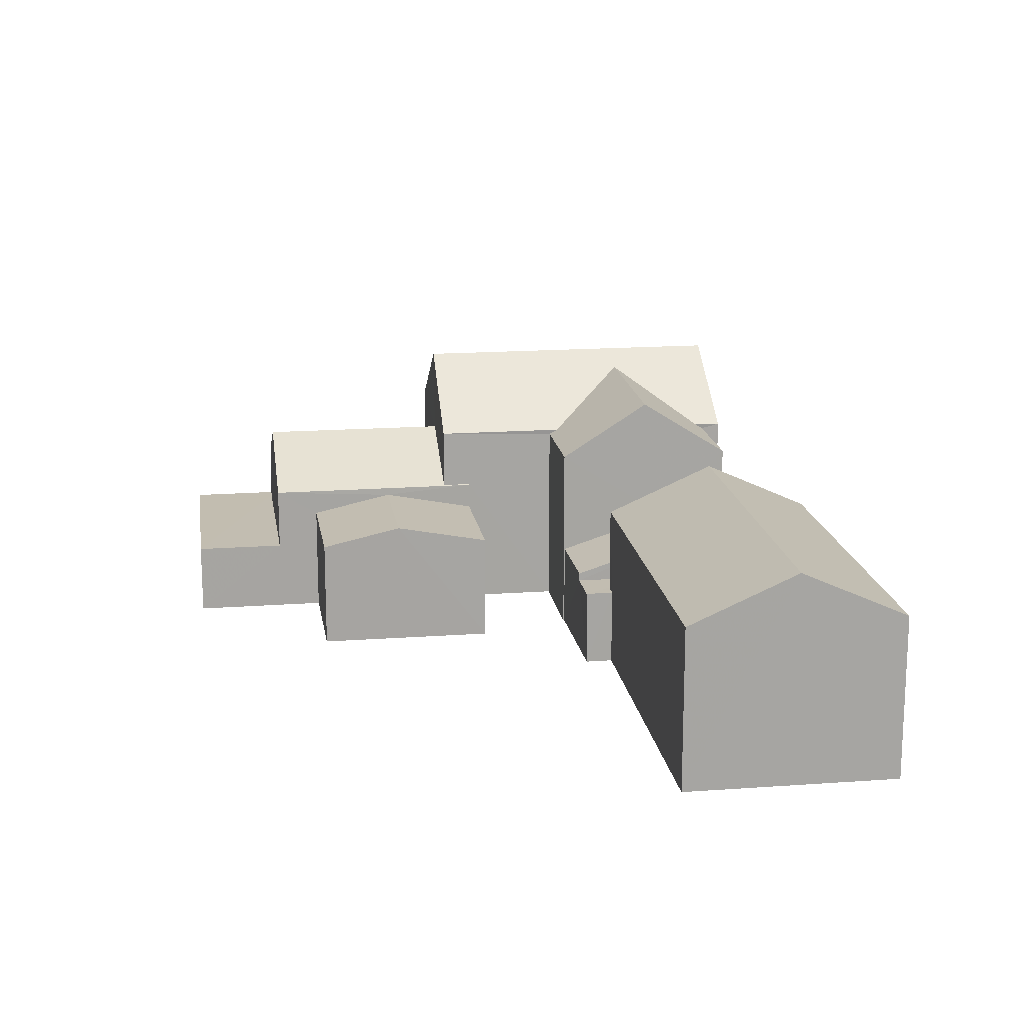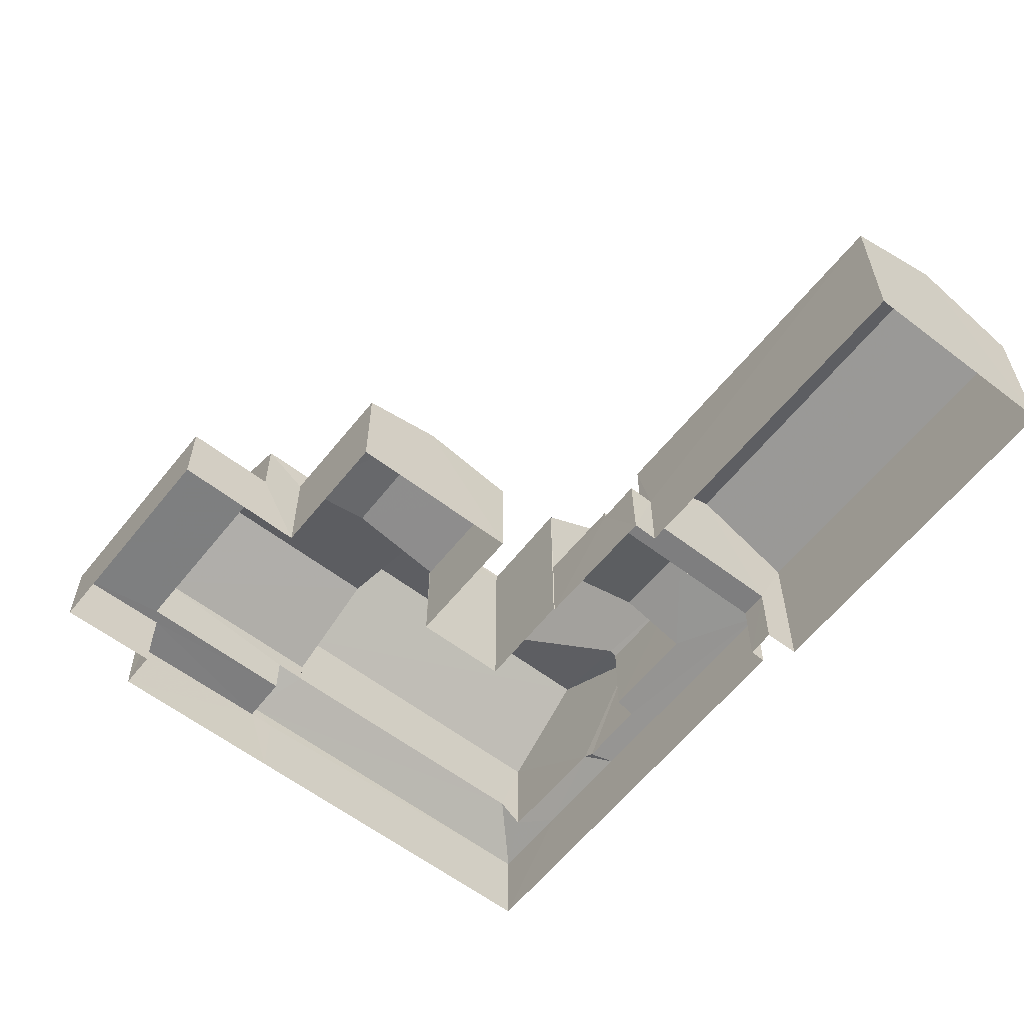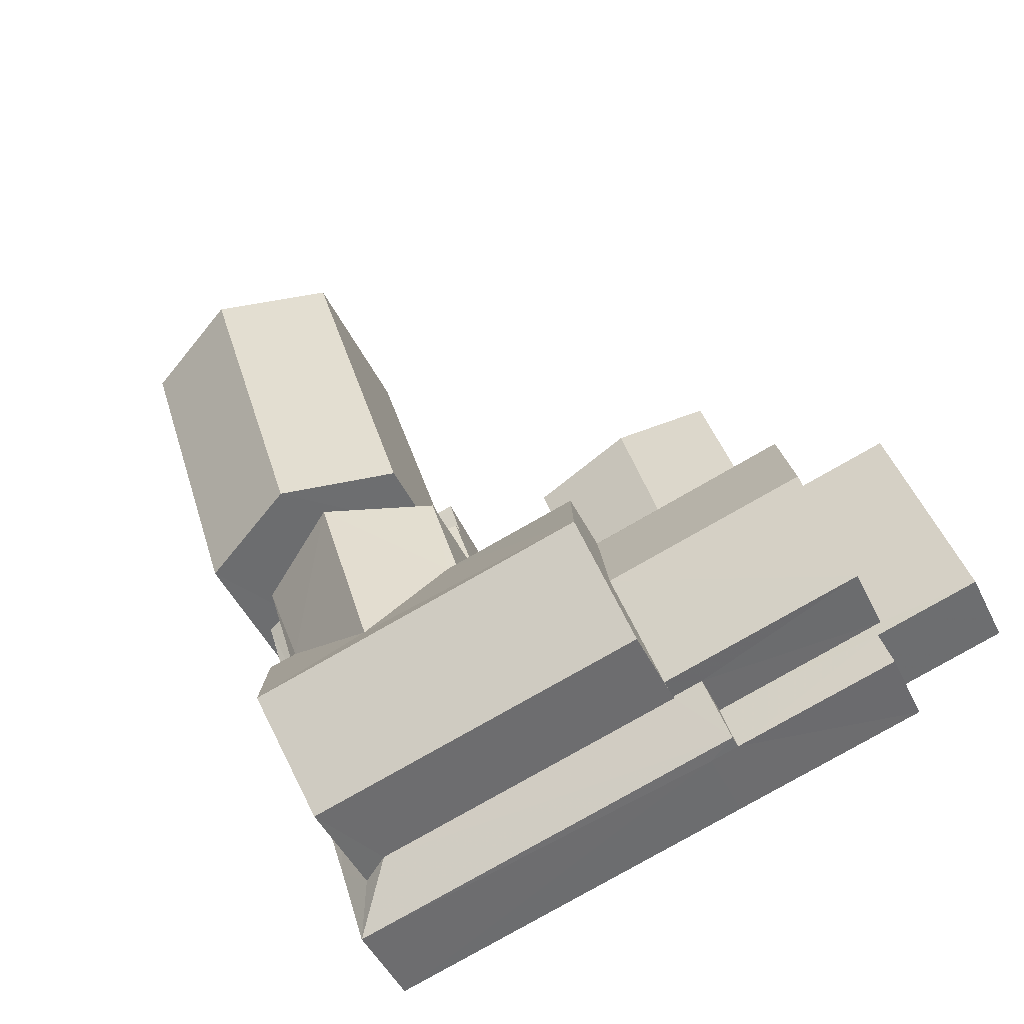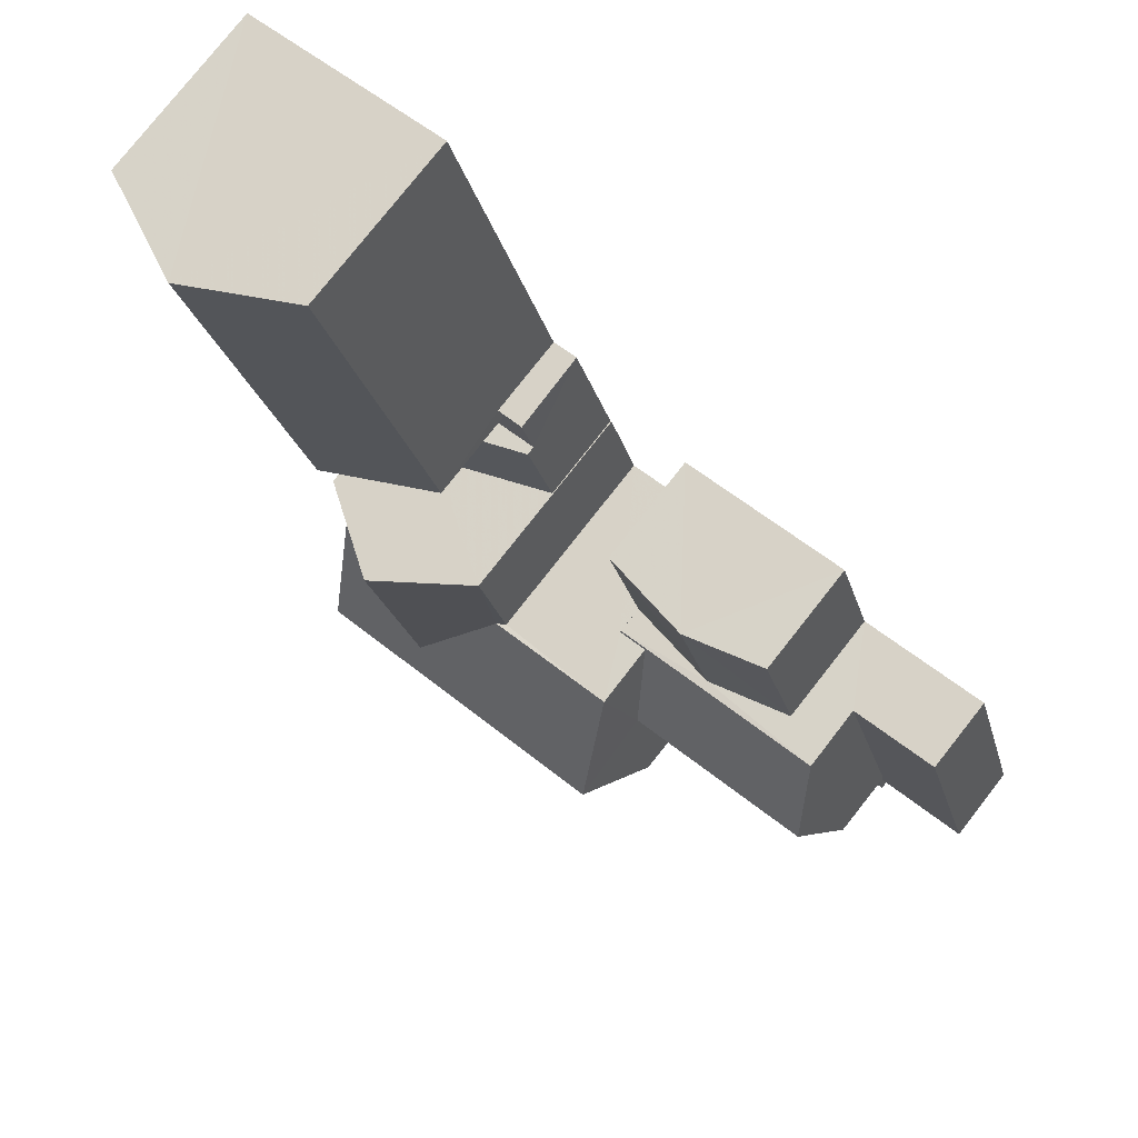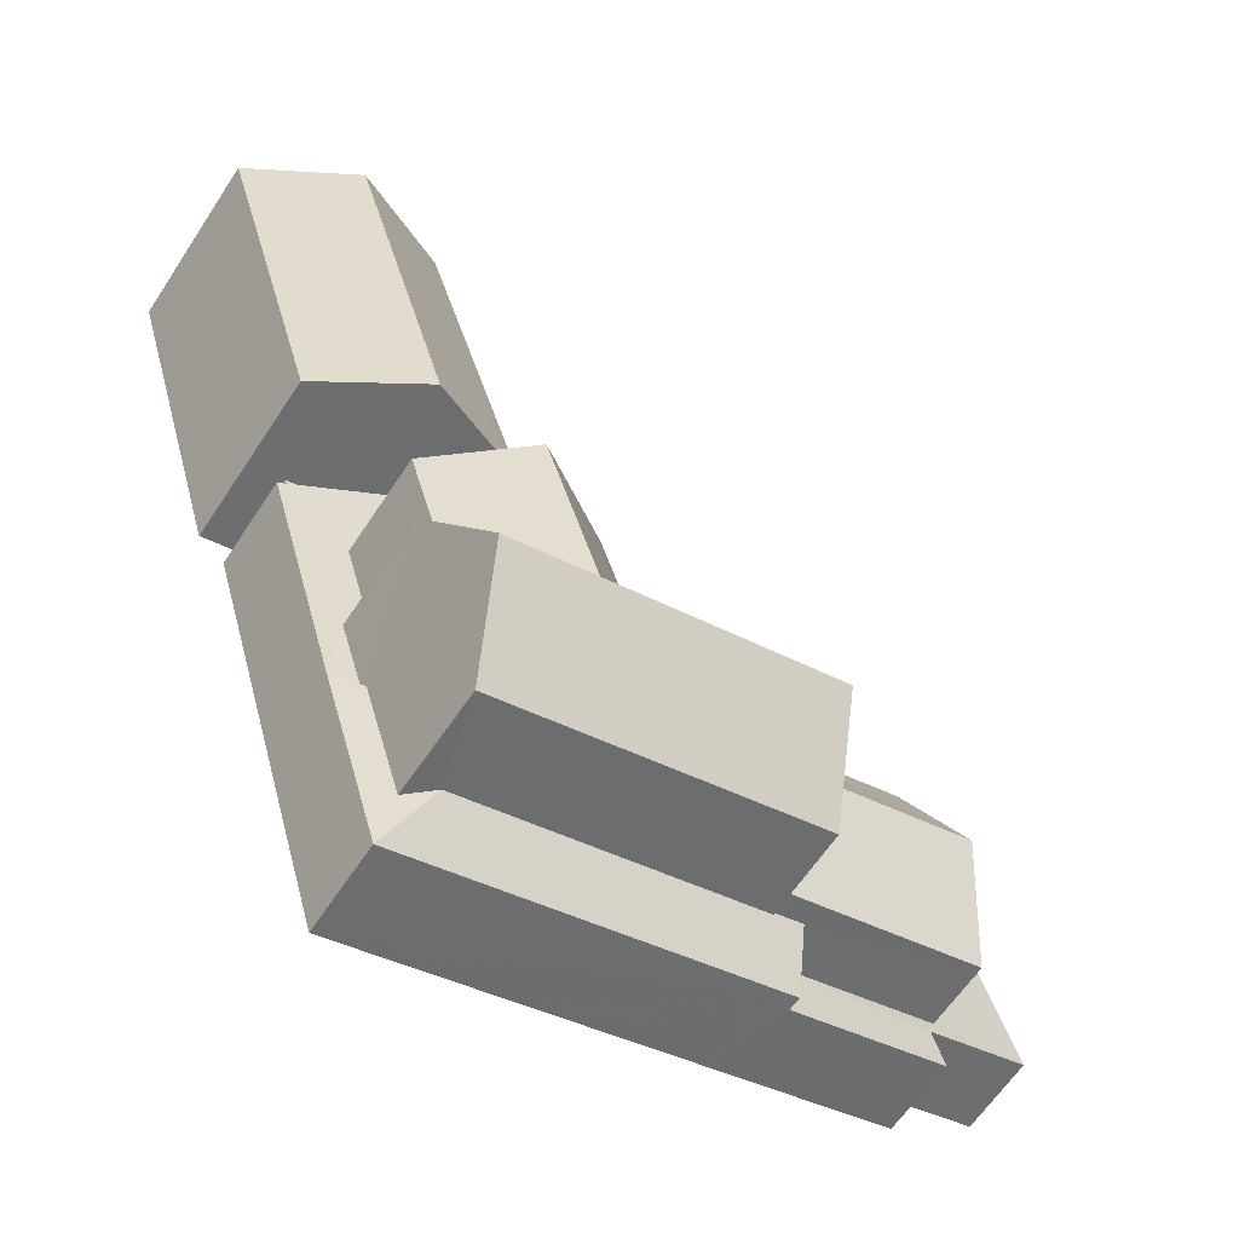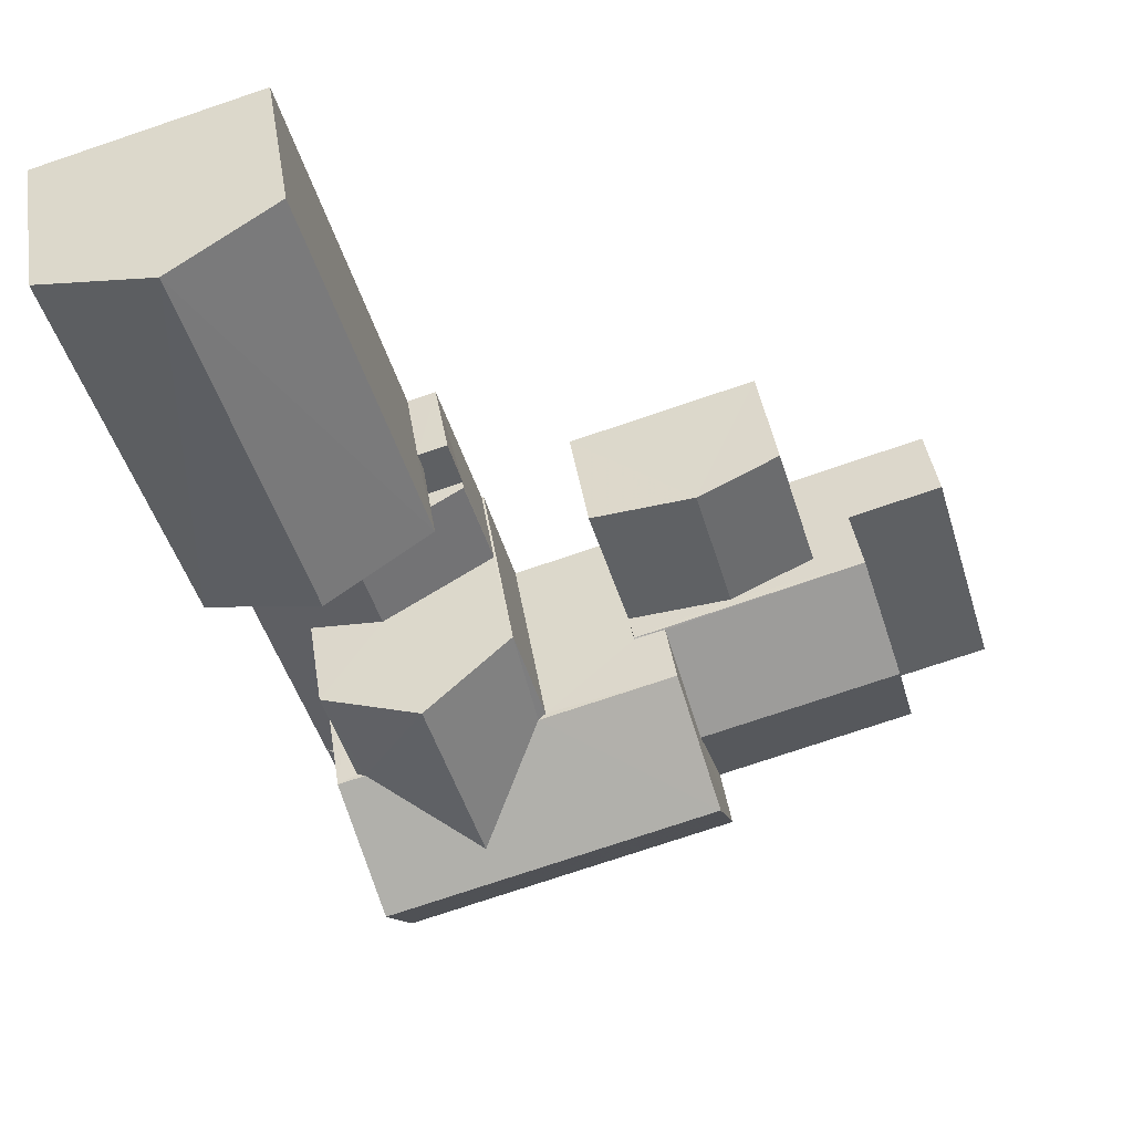
<metadata>
{"format":"obj","ext":"obj","renderer":"f3d","projection":"perspective","resolution":1024,"background":"white","views":[{"elev":16.8,"azim":-171.9,"up":"+Z"},{"elev":-59.6,"azim":158.3,"up":"+Z"},{"elev":-46.7,"azim":24.7,"up":"+Y"},{"elev":79.2,"azim":38.4,"up":"+Y"},{"elev":-62.8,"azim":-33.4,"up":"+Y"},{"elev":41.5,"azim":-8.8,"up":"+Y"}]}
</metadata>
<code>
v -3.151e+05 4.055e+04 5.582
v -3.151e+05 4.056e+04 5.587
v -3.151e+05 4.056e+04 5.586
v -3.151e+05 4.055e+04 5.582
v -3.151e+05 4.054e+04 5.574
v -3.151e+05 4.055e+04 5.576
v -3.151e+05 4.054e+04 5.574
v -3.151e+05 4.053e+04 5.576
v -3.151e+05 4.055e+04 5.582
v -3.151e+05 4.054e+04 5.578
v -3.151e+05 4.054e+04 5.575
v -3.151e+05 4.054e+04 5.577
v -3.151e+05 4.055e+04 5.58
v -3.151e+05 4.055e+04 5.579
v -3.151e+05 4.054e+04 5.574
v -3.151e+05 4.054e+04 5.58
v -3.151e+05 4.055e+04 5.581
v -3.151e+05 4.055e+04 5.581
v -3.151e+05 4.055e+04 5.582
v -3.151e+05 4.054e+04 5.578
v -3.151e+05 4.054e+04 5.58
v -3.151e+05 4.055e+04 8.65
v -3.151e+05 4.054e+04 9.158
v -3.151e+05 4.055e+04 9.159
v -3.151e+05 4.054e+04 8.648
v -3.151e+05 4.055e+04 10.14
v -3.151e+05 4.056e+04 10.14
v -3.151e+05 4.056e+04 11.45
v -3.151e+05 4.055e+04 11.44
v -3.151e+05 4.054e+04 8.647
v -3.151e+05 4.055e+04 8.649
v -3.151e+05 4.054e+04 10.98
v -3.151e+05 4.054e+04 11.11
v -3.151e+05 4.054e+04 12.58
v -3.151e+05 4.054e+04 12.58
v -3.151e+05 4.054e+04 10.98
v -3.151e+05 4.053e+04 7.967
v -3.151e+05 4.054e+04 7.965
v -3.151e+05 4.053e+04 8.775
v -3.151e+05 4.054e+04 8.775
v -3.151e+05 4.054e+04 8.793
v -3.151e+05 4.054e+04 8.793
v -3.151e+05 4.054e+04 7.97
v -3.151e+05 4.055e+04 7.971
v -3.151e+05 4.055e+04 8.972
v -3.151e+05 4.054e+04 8.971
v -3.151e+05 4.054e+04 13.05
v -3.151e+05 4.053e+04 11.11
v -3.151e+05 4.054e+04 11.11
v -3.151e+05 4.054e+04 13.05
v -3.151e+05 4.054e+04 11.11
v -3.151e+05 4.054e+04 10.98
v -3.151e+05 4.054e+04 10.98
v -3.151e+05 4.055e+04 10.14
v -3.151e+05 4.056e+04 10.14
v -3.151e+05 4.054e+04 7.6
v -3.151e+05 4.055e+04 7.602
v -3.151e+05 4.054e+04 7.602
v -3.151e+05 4.054e+04 7.599
v -3.151e+05 4.054e+04 7.601
v -3.151e+05 4.054e+04 7.6
v -3.151e+05 4.054e+04 7.6
v -3.151e+05 4.054e+04 7.599
v -3.151e+05 4.055e+04 7.747
v -3.151e+05 4.055e+04 7.747
v -3.151e+05 4.055e+04 7.746
v -3.151e+05 4.055e+04 7.747
v -3.151e+05 4.055e+04 7.747
v -3.151e+05 4.055e+04 7.747
v -3.151e+05 4.053e+04 8.334
v -3.151e+05 4.054e+04 7.968
v -3.151e+05 4.054e+04 8.336
v -3.151e+05 4.054e+04 7.969
v -3.151e+05 4.055e+04 7.972
v -3.151e+05 4.054e+04 8.347
v -3.151e+05 4.054e+04 8.171
v -3.151e+05 4.054e+04 8.172
v -3.151e+05 4.054e+04 8.346
v -3.151e+05 4.054e+04 10.61
v -3.151e+05 4.054e+04 10.61
v -3.151e+05 4.054e+04 9.393
v -3.151e+05 4.054e+04 9.392
v -3.151e+05 4.054e+04 9.378
v -3.151e+05 4.054e+04 9.377
v -3.151e+05 4.054e+04 9.376
v -3.151e+05 4.054e+04 9.375
v -3.151e+05 4.054e+04 11.11
v -3.151e+05 4.054e+04 11.11
v -3.151e+05 4.054e+04 7.6
f 1 2 3
f 2 1 4
f 5 6 7
f 8 9 10
f 8 10 11
f 5 12 6
f 12 13 14
f 15 11 5
f 16 17 18
f 1 3 17
f 10 9 19
f 19 1 17
f 12 20 13
f 10 16 21
f 20 11 10
f 11 12 5
f 16 19 17
f 10 19 16
f 12 11 20
f 22 23 24
f 22 25 23
f 26 27 28
f 29 26 28
f 30 31 24
f 23 30 24
f 32 33 34
f 34 33 35
f 36 33 32
f 37 38 39
f 40 41 42
f 39 38 40
f 40 38 41
f 43 44 45
f 46 43 45
f 47 48 49
f 50 47 49
f 51 52 34
f 34 35 51
f 53 52 51
f 28 54 29
f 28 55 54
f 56 57 58
f 59 57 56
f 56 60 61
f 61 60 62
f 61 62 63
f 59 56 61
f 64 65 66
f 66 65 67
f 64 68 65
f 67 65 69
f 39 70 37
f 37 70 71
f 71 72 73
f 71 70 72
f 73 74 71
f 46 45 75
f 76 77 73
f 45 74 75
f 78 75 77
f 77 74 73
f 75 74 77
f 79 80 81
f 82 81 83
f 83 81 84
f 81 80 84
f 76 73 72
f 79 85 86
f 80 79 86
f 51 50 87
f 50 35 47
f 88 47 33
f 47 35 33
f 51 35 50
f 58 6 12
f 58 57 6
f 25 83 23
f 83 84 23
f 84 30 23
f 30 58 12
f 58 30 84
f 27 3 28
f 3 2 28
f 2 55 28
f 61 5 7
f 59 61 7
f 10 21 52
f 53 10 52
f 49 40 85
f 49 79 50
f 79 87 50
f 40 42 85
f 79 81 87
f 49 85 79
f 74 9 71
f 71 8 37
f 71 9 8
f 19 9 67
f 66 67 45
f 44 66 45
f 9 74 67
f 67 74 45
f 69 19 67
f 69 1 19
f 68 64 18
f 17 68 18
f 55 2 4
f 54 55 4
f 31 12 14
f 31 30 12
f 61 15 5
f 61 63 15
f 17 3 68
f 3 27 68
f 68 26 65
f 68 27 26
f 8 89 37
f 37 89 38
f 8 11 89
f 38 89 62
f 31 14 24
f 14 13 24
f 13 22 24
f 78 36 32
f 75 78 32
f 86 56 80
f 56 58 80
f 58 84 80
f 4 1 69
f 54 4 69
f 54 69 29
f 69 65 29
f 65 26 29
f 77 76 88
f 47 88 72
f 72 70 48
f 88 76 72
f 47 72 48
f 39 49 48
f 48 70 39
f 40 49 39
f 57 7 6
f 57 59 7
f 81 82 87
f 10 82 20
f 87 53 51
f 10 53 82
f 82 53 87
f 60 56 41
f 56 86 41
f 41 85 42
f 41 86 85
f 38 62 60
f 41 38 60
f 33 36 88
f 78 77 88
f 36 78 88
f 62 11 15
f 15 63 62
f 89 11 62
f 25 13 20
f 25 20 82
f 22 13 25
f 25 82 83
f 18 66 16
f 16 66 43
f 18 64 66
f 43 66 44
f 21 16 43
f 21 43 52
f 52 46 34
f 46 75 32
f 34 46 32
f 43 46 52

</code>
